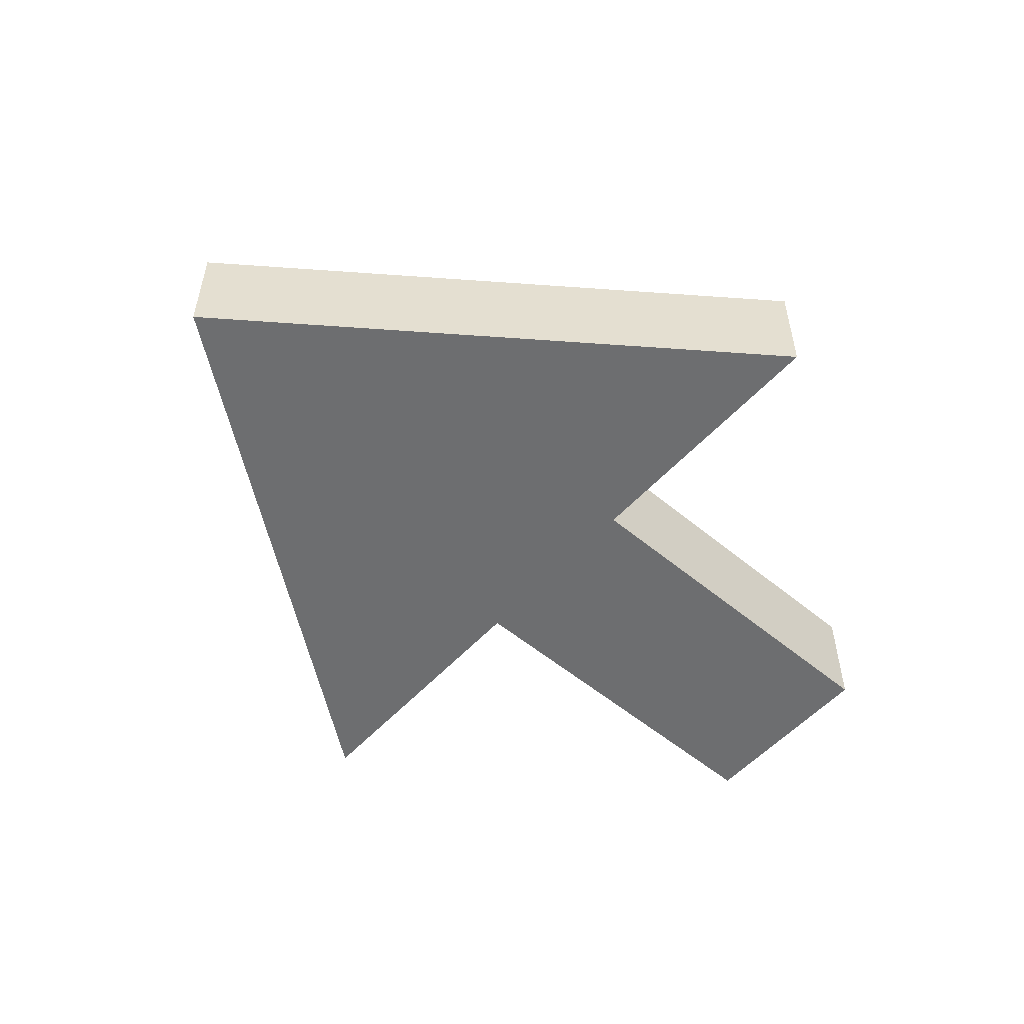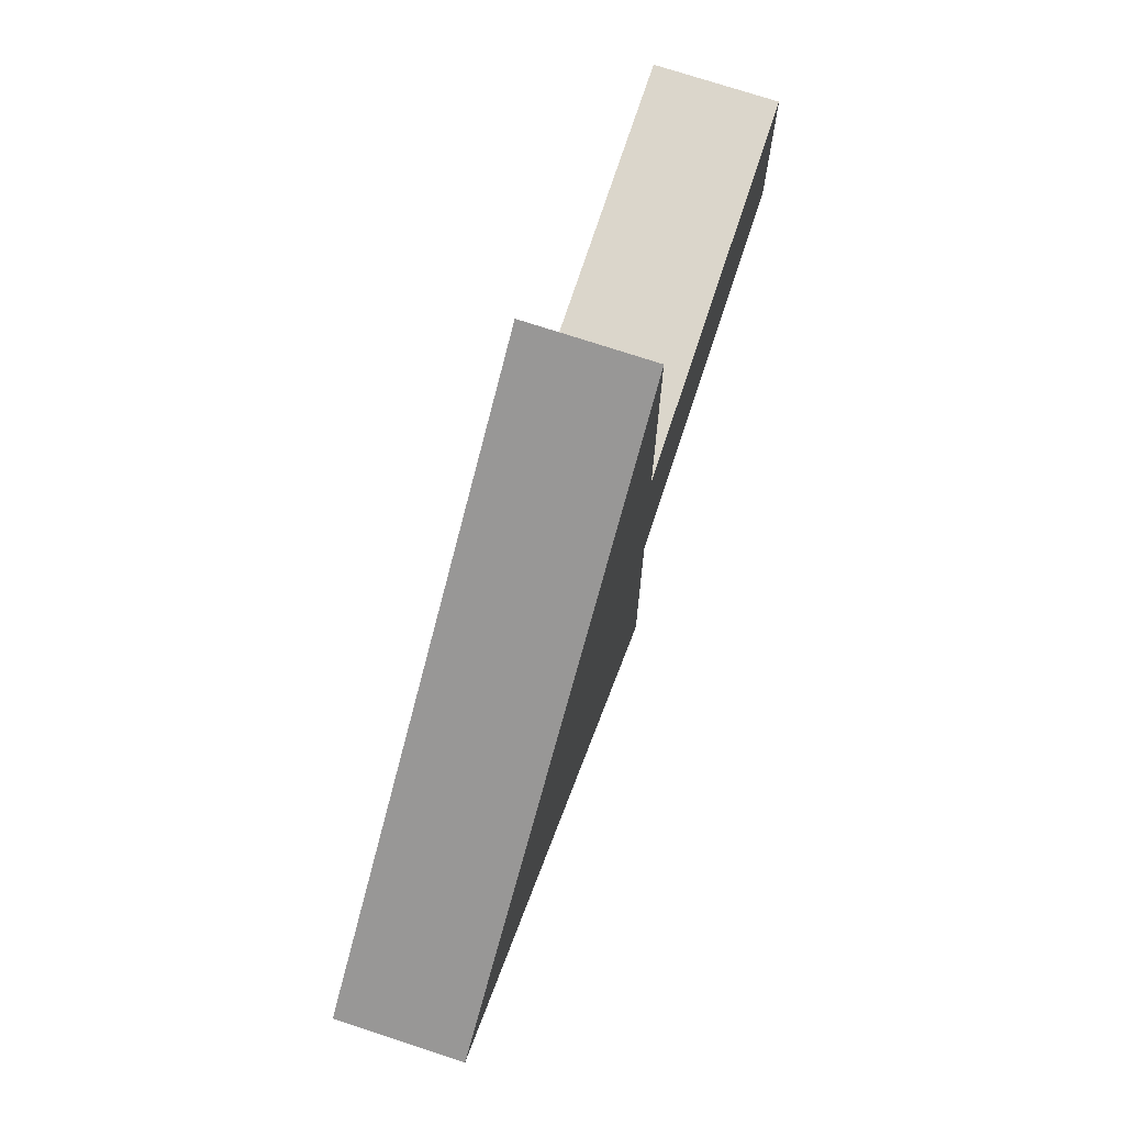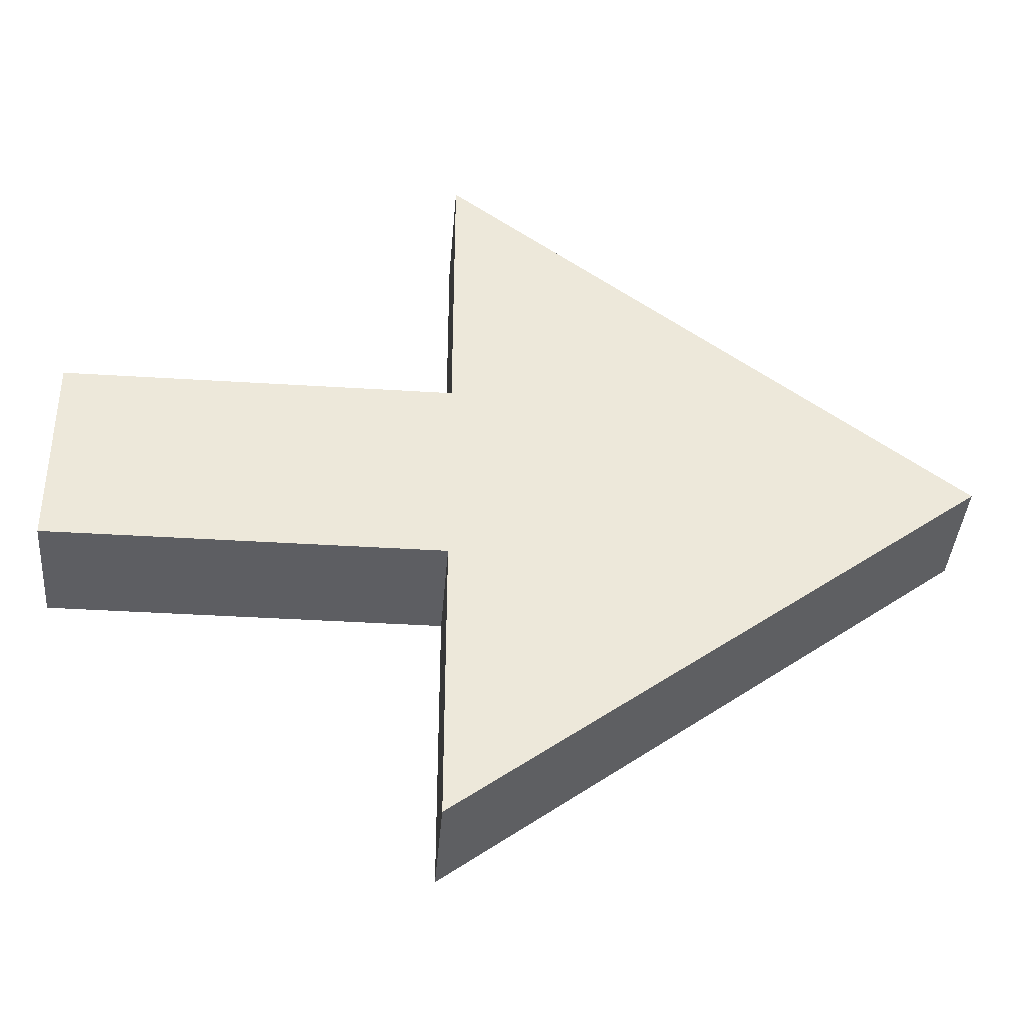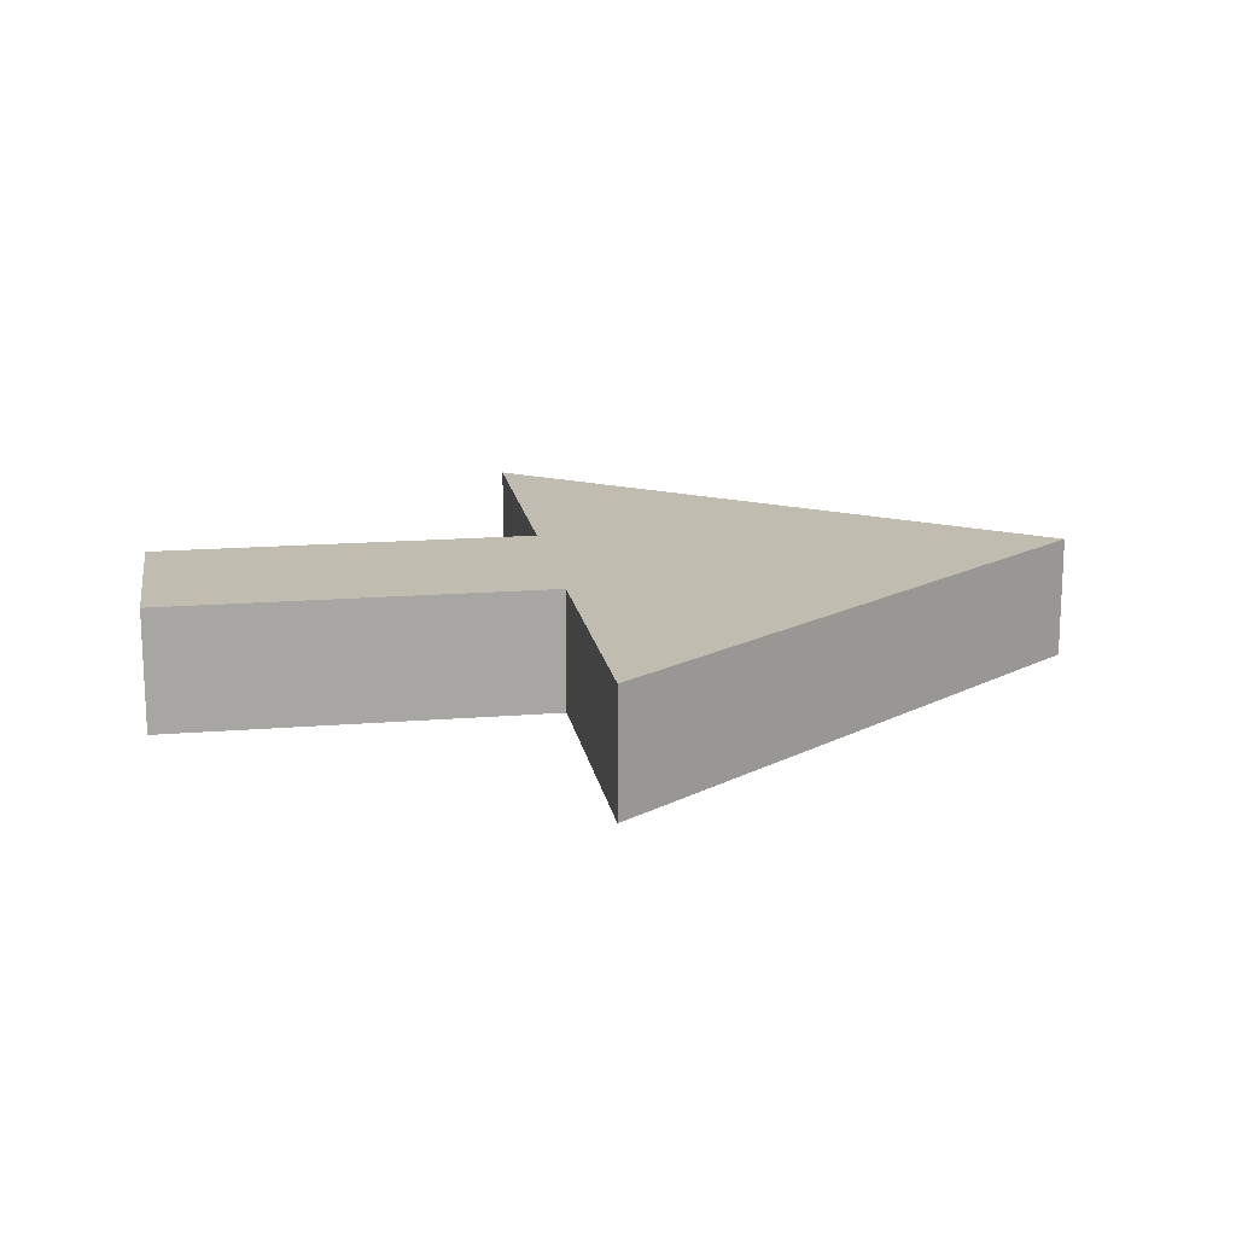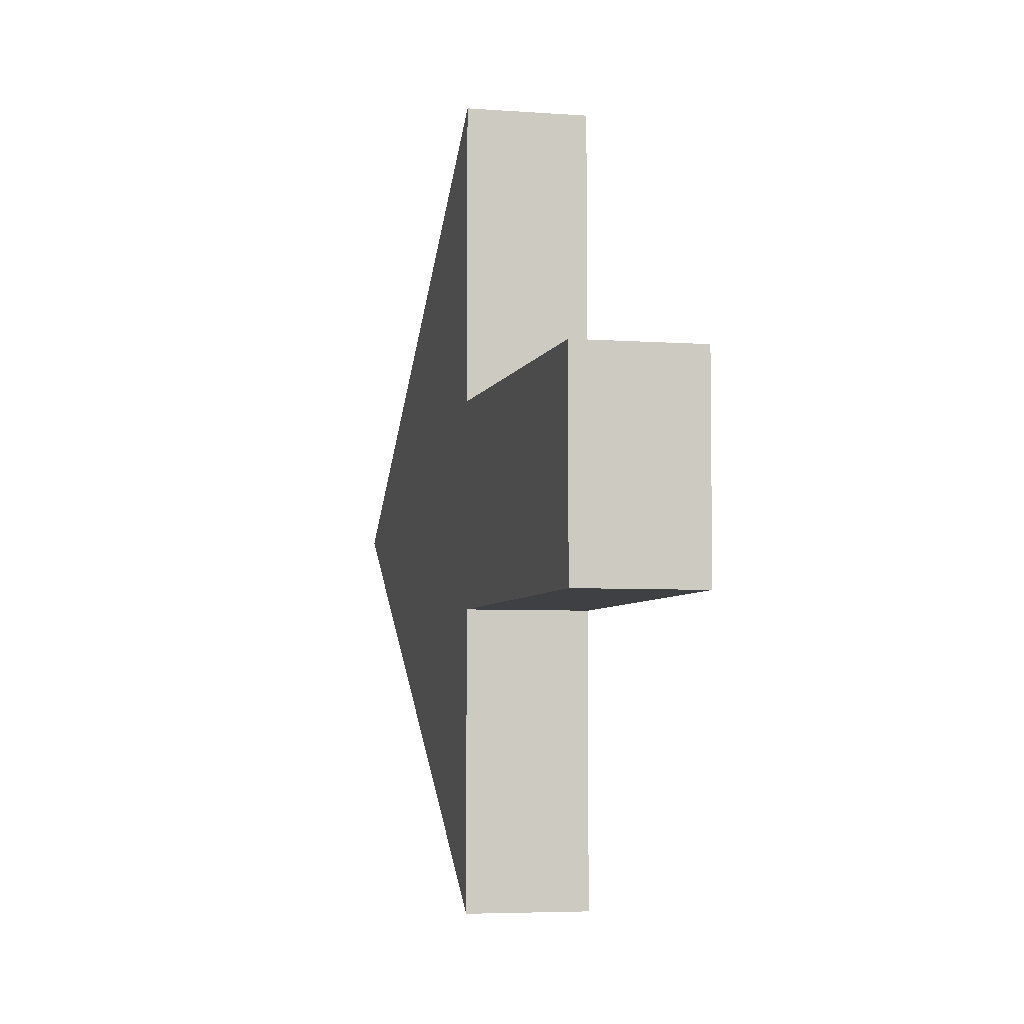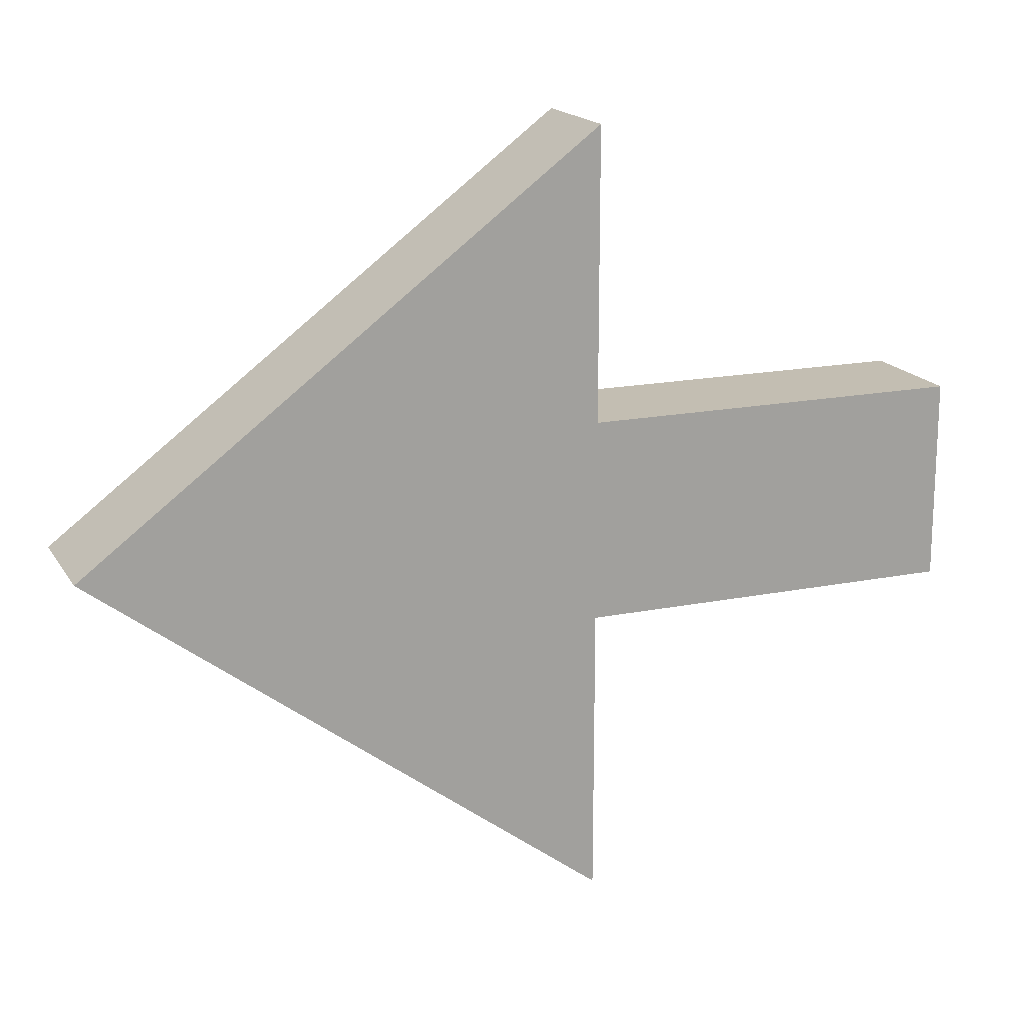
<metadata>
{"format":"obj","ext":"obj","renderer":"f3d","projection":"perspective","resolution":1024,"background":"white","views":[{"elev":-54.3,"azim":138.6,"up":"+Z"},{"elev":73.6,"azim":108.2,"up":"+Y"},{"elev":-39.2,"azim":-4.5,"up":"+Y"},{"elev":16.3,"azim":-9.5,"up":"+Z"},{"elev":-5.0,"azim":-103.3,"up":"+Y"},{"elev":17.4,"azim":158.2,"up":"+Y"}]}
</metadata>
<code>
v  149.9 16.72 0
v  64.06 33.44 0
v  64.06 81.44 0
v  64.06 0 0
v  64.06 -48 0
v  0 0 0
v  0 33.44 0
v  149.9 16.72 20
v  64.06 0 20
v  64.06 -48 20
v  64.06 33.44 20
v  64.06 81.44 20
v  0 33.44 20
v  0 0 20
g <STL_BINARY>
f 1 2 3
f 2 1 4
f 4 1 5
f 2 6 7
f 6 2 4
f 8 9 10
f 9 8 11
f 11 8 12
f 9 13 14
f 13 9 11
f 13 2 7
f 2 13 11
f 12 2 11
f 2 12 3
f 12 1 3
f 1 12 8
f 8 5 1
f 5 8 10
f 9 5 10
f 5 9 4
f 9 6 4
f 6 9 14
f 13 6 14
f 6 13 7

</code>
